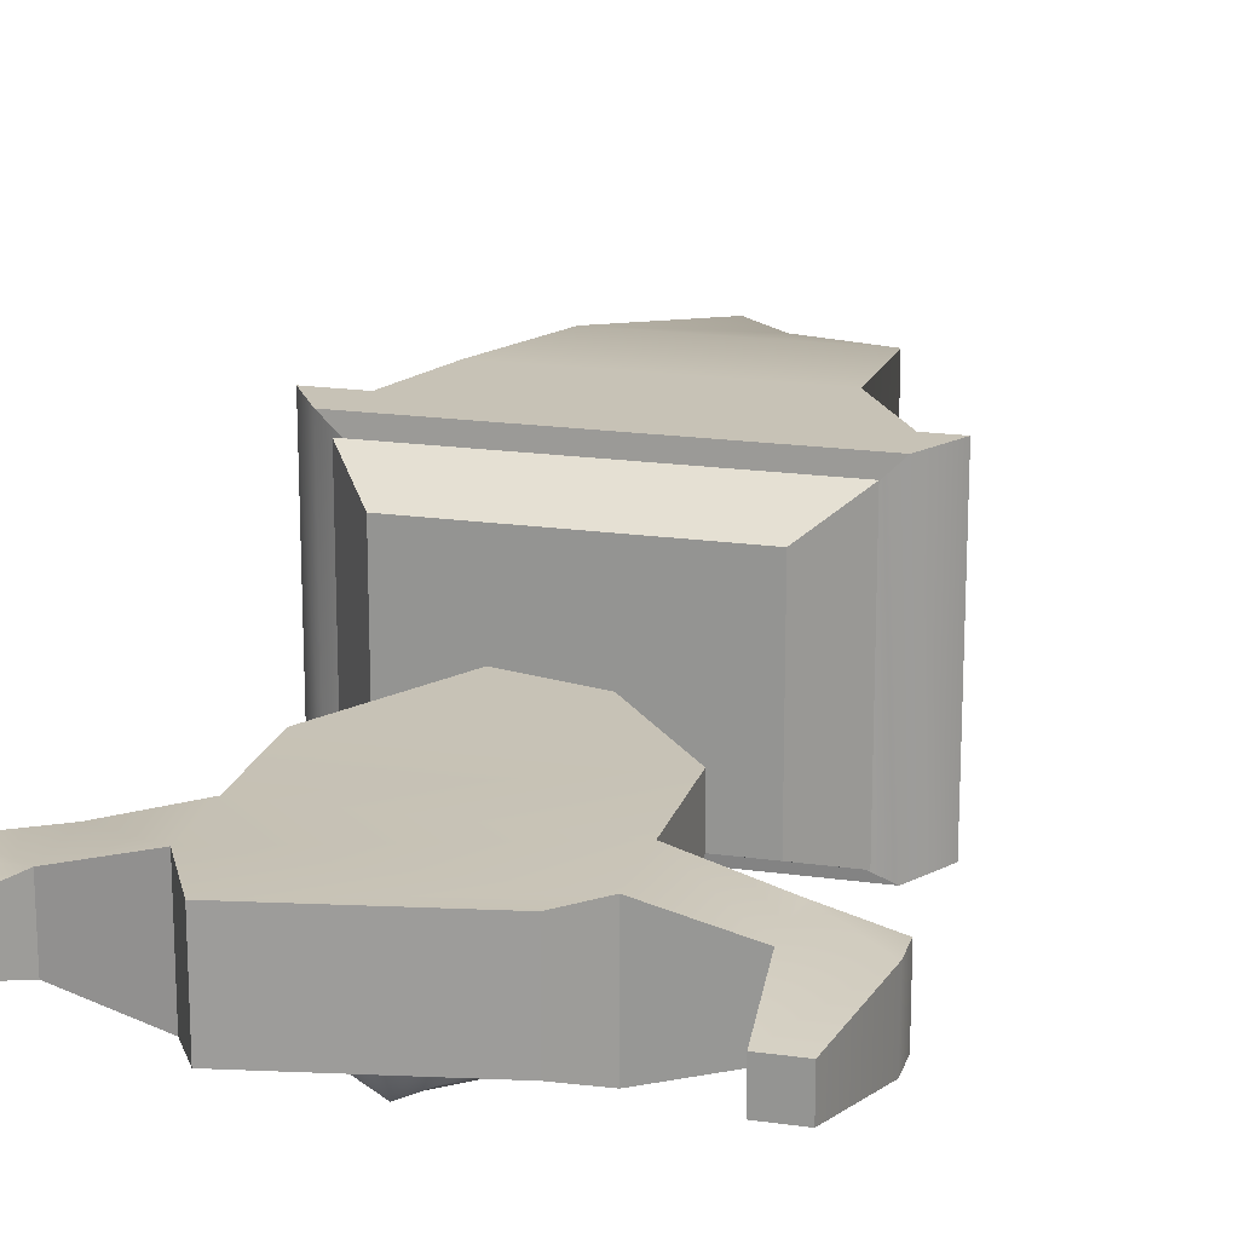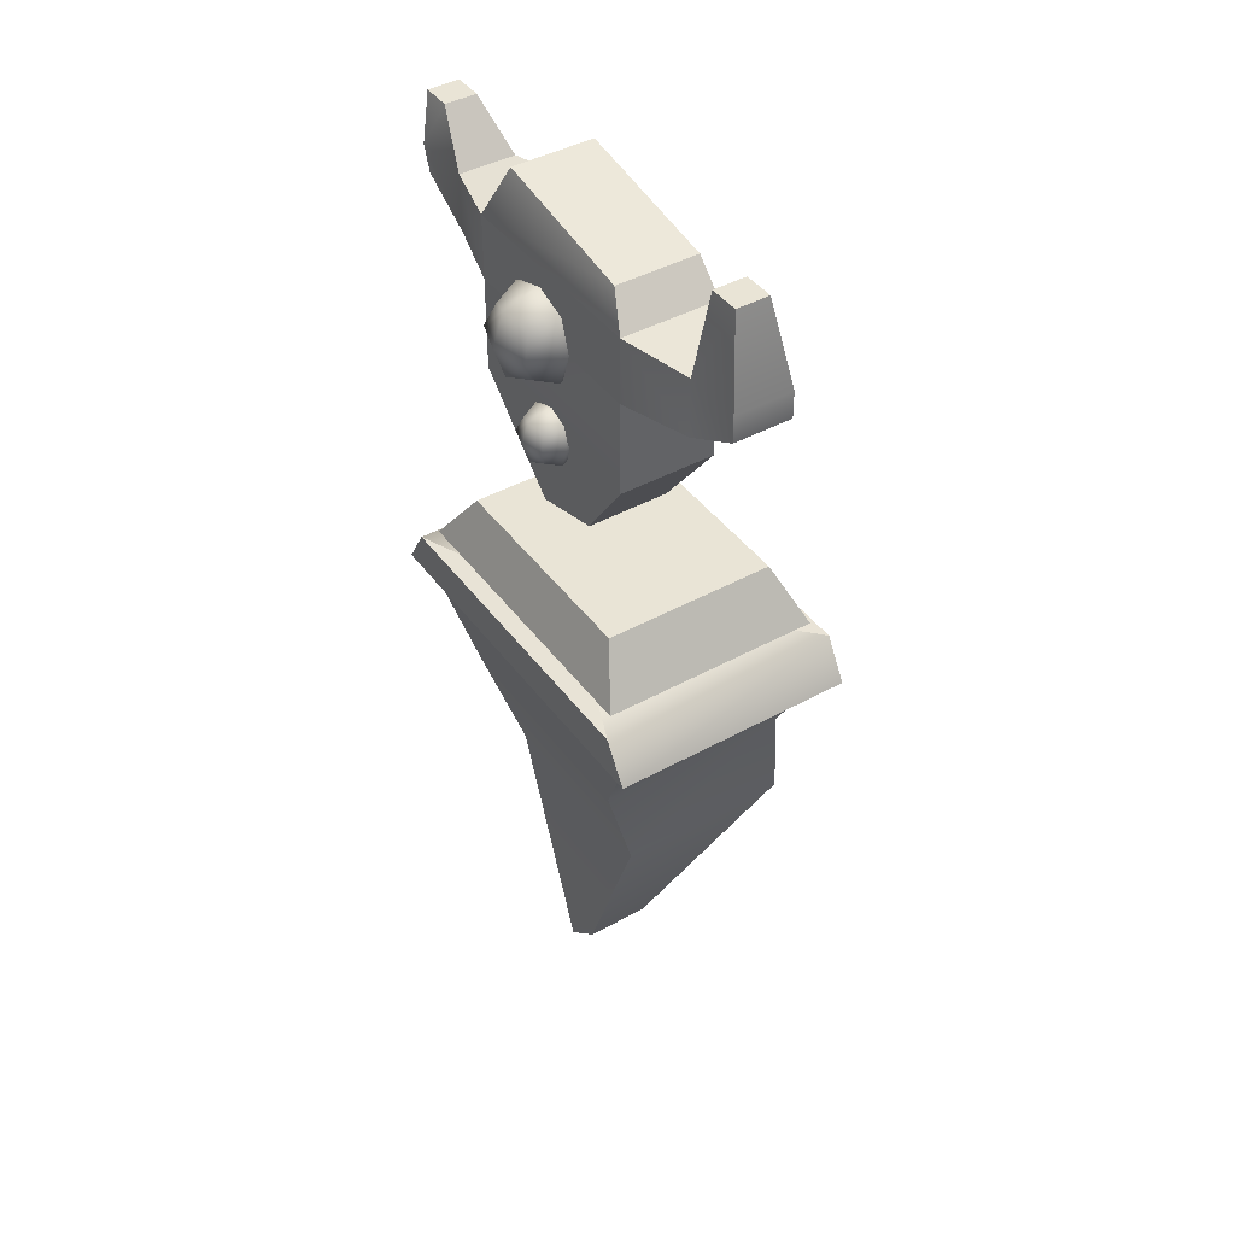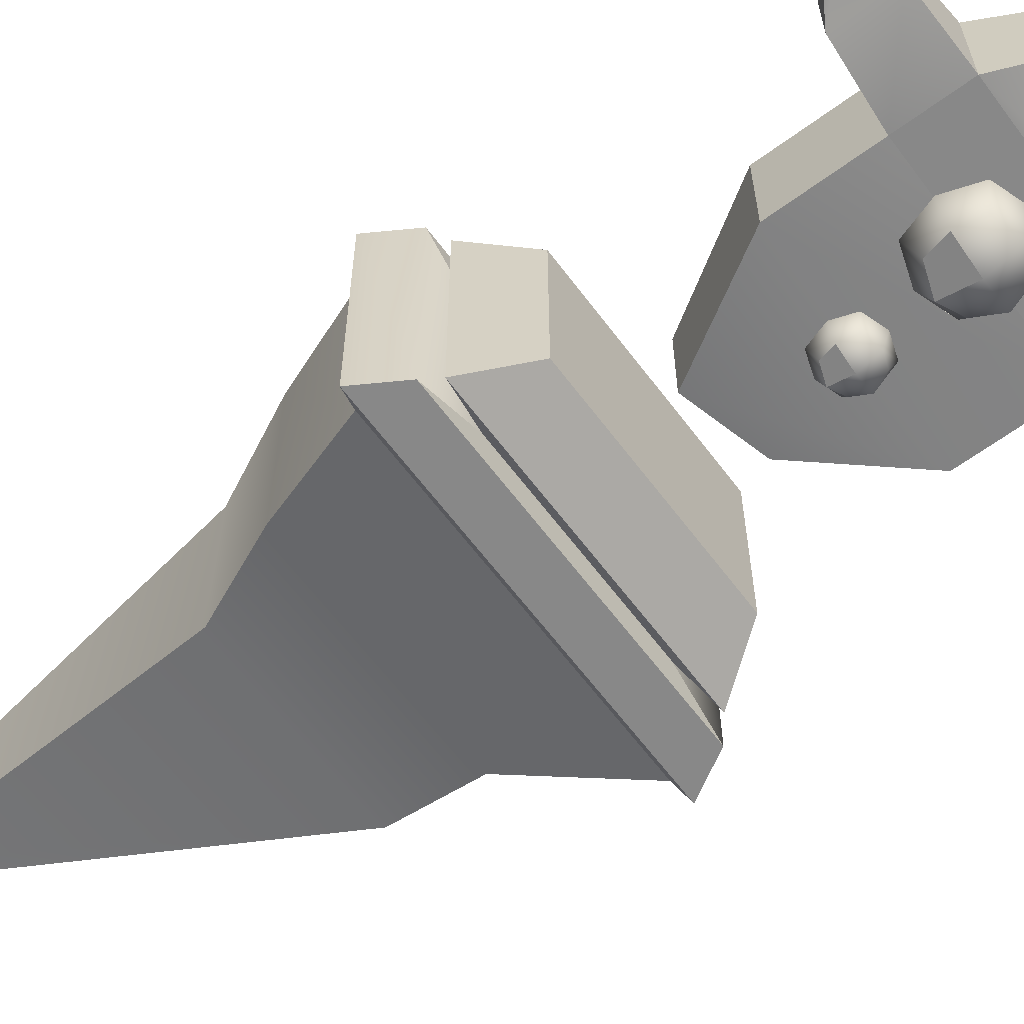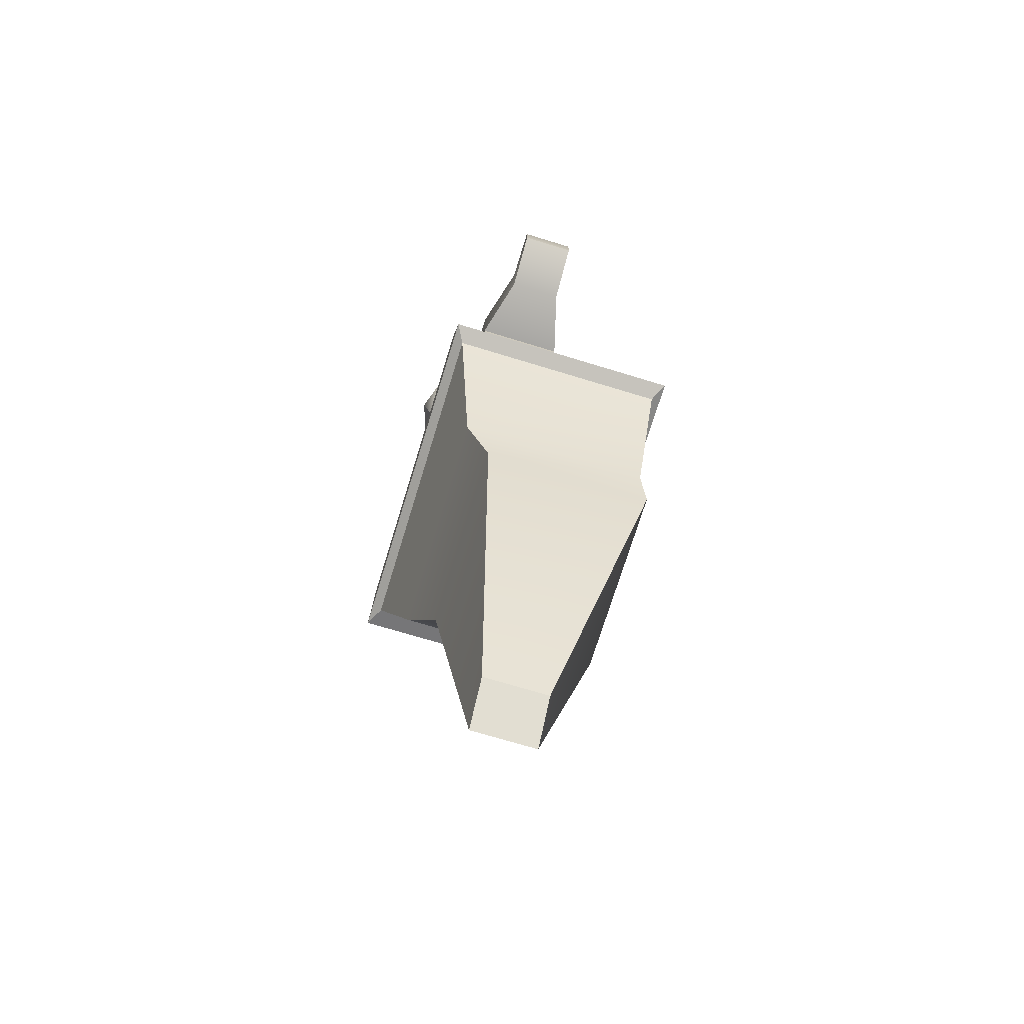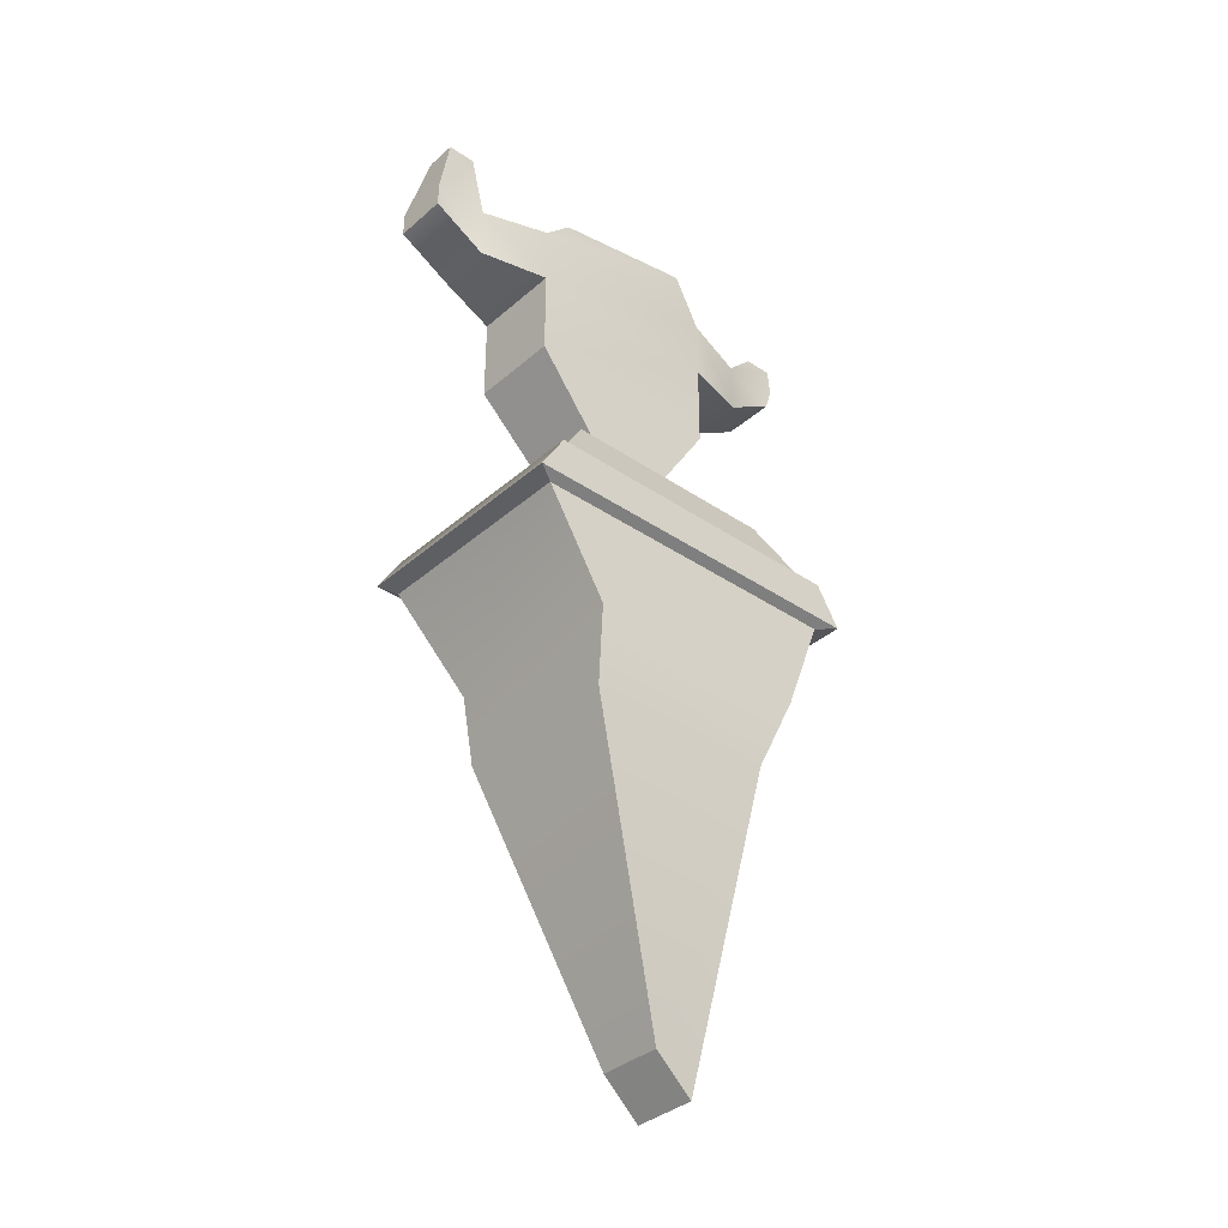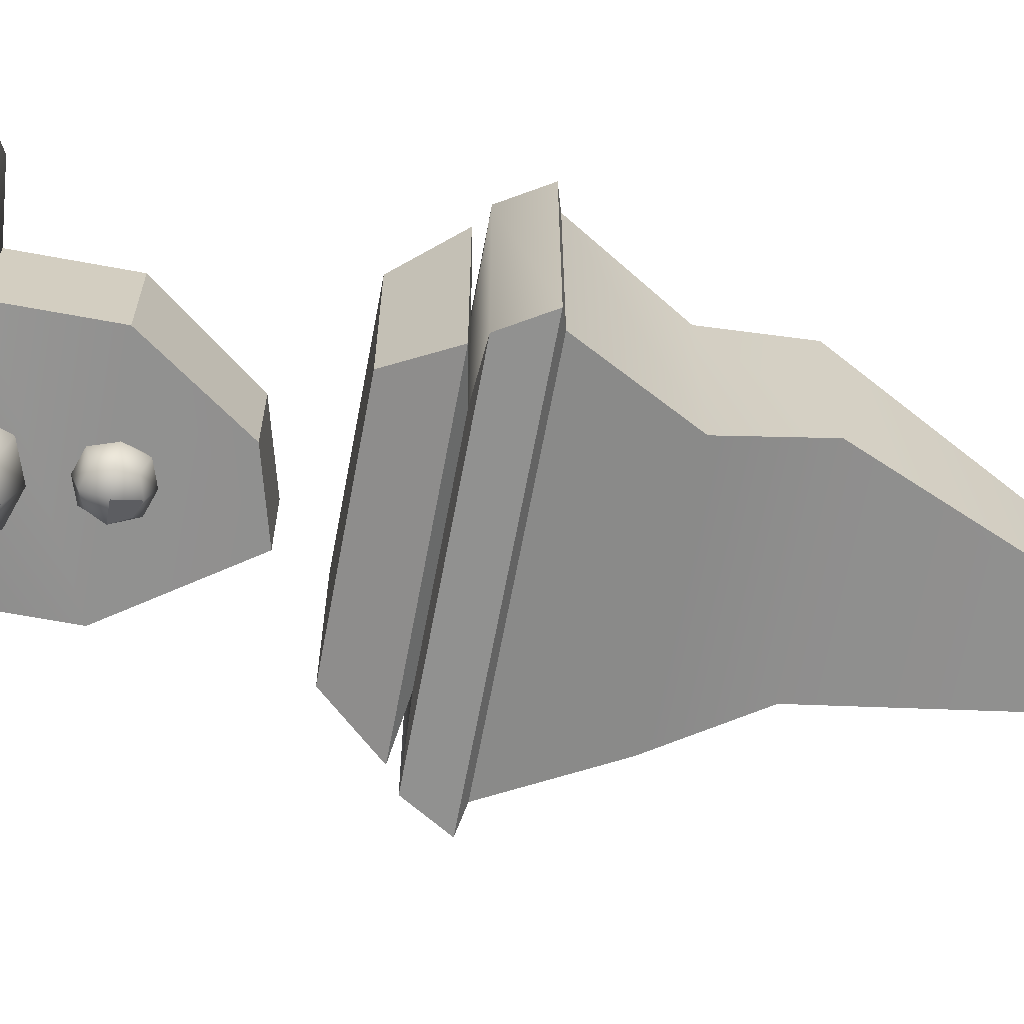
<metadata>
{"format":"obj","ext":"obj","renderer":"f3d","projection":"perspective","resolution":1024,"background":"white","views":[{"elev":19.2,"azim":-165.0,"up":"+Z"},{"elev":42.7,"azim":-123.4,"up":"+Y"},{"elev":-62.7,"azim":126.7,"up":"+Z"},{"elev":-71.4,"azim":-107.0,"up":"+Y"},{"elev":-36.5,"azim":-41.6,"up":"+Y"},{"elev":-66.0,"azim":-100.6,"up":"+Z"}]}
</metadata>
<code>
g default
v 7.451 7.75 -5.811
v -7.608 7.75 -5.811
v 5.605 10.44 -4.662
v -5.762 10.44 -4.662
v 5.605 10.44 4.067
v -5.762 10.44 4.067
v 7.451 7.75 5.216
v -7.608 7.75 5.216
v 4.931 7.319 2.805
v -5.292 7.319 2.805
v -5.292 7.319 -5.179
v 4.931 7.319 -5.179
v 8.147 7.186 5.825
v -8.304 7.186 5.825
v -8.304 7.186 -6.42
v 8.147 7.186 -6.42
v 9.378 5.14 5.825
v -9.535 5.14 5.825
v -9.535 5.14 -6.42
v 9.378 5.14 -6.42
v 8.263 4.85 5.315
v -8.624 4.85 5.315
v -8.624 4.85 -5.91
v 8.263 4.85 -5.91
v 4.078 -4.841 5.315
v -5.688 -4.841 5.315
v -5.688 -4.841 -3.384
v 4.078 -4.841 -3.384
v 2.704 -20.35 1.737
v 0.734 -18.57 1.737
v 0.734 -18.57 -1.585
v 2.704 -20.35 -1.585
v 6.289 -0.3689 5.315
v -5.451 -0.3689 5.315
v -5.451 -0.3689 -4.55
v 6.289 -0.3689 -4.55
g verteyedemon_UPDATED:verteye_body
f 1 2 4 3
f 3 4 6 5
f 5 6 8 7
f 29 30 31 32
f 2 8 6 4
f 7 1 3 5
f 7 8 10 9
f 8 2 11 10
f 2 1 12 11
f 1 7 9 12
f 9 10 14 13
f 10 11 15 14
f 11 12 16 15
f 12 9 13 16
f 13 14 18 17
f 14 15 19 18
f 15 16 20 19
f 16 13 17 20
f 17 18 22 21
f 18 19 23 22
f 19 20 24 23
f 20 17 21 24
f 33 34 26 25
f 34 35 27 26
f 35 36 28 27
f 36 33 25 28
f 25 26 30 29
f 26 27 31 30
f 27 28 32 31
f 28 25 29 32
f 21 22 34 33
f 22 23 35 34
f 23 24 36 35
f 24 21 33 36
g default
v 5.177 18.18 -3.935
v -5.538 18.18 -3.935
v 5.177 26.21 -3.935
v -5.538 26.21 -3.935
v 5.177 26.21 0.8851
v -5.538 26.21 0.8851
v 5.177 18.18 0.8851
v -5.538 18.18 0.8851
v 3.733 29.05 -3.259
v -4.094 27.63 -3.259
v -4.094 27.63 0.8851
v 3.733 29.05 0.8851
v 1.673 12.63 0.8851
v -2.034 13.62 0.8851
v -2.034 13.62 -3.259
v 1.673 12.63 -3.259
v 5.177 22.94 -3.935
v -5.538 22.94 -3.935
v -5.538 22.94 0.8851
v 5.177 22.94 0.8851
v -9.061 23.12 -2.967
v -9.061 23.12 -0.0827
v -9.061 26.02 -0.0827
v -9.061 26.02 -2.967
v 8.7 23.12 -0.0827
v 8.7 23.12 -2.967
v 8.7 26.02 -2.967
v 8.7 26.02 -0.0827
v -11.94 24.71 -2.967
v -11.94 24.71 -0.0827
v -11.94 26.02 -0.0827
v -11.94 26.02 -2.967
v 11.37 24.73 -0.0827
v 11.37 24.73 -2.967
v 11.79 26 -2.967
v 11.79 26 -0.0827
v -9.416 30.15 -2.336
v -9.416 30.15 -0.7131
v -10.92 30.15 -2.336
v -10.92 30.15 -0.7131
v 10.79 28.27 -2.336
v 10.79 28.27 -0.7131
v 12.29 28.27 -0.7131
v 12.29 28.27 -2.336
g verteyedemon_UPDATED:verteyehead
f 53 54 40 39
f 45 46 47 48
f 41 42 55 56
f 49 50 51 52
f 65 66 67 68
f 69 70 71 72
f 39 40 46 45
f 40 42 47 46
f 42 41 48 47
f 41 39 45 48
f 43 44 50 49
f 44 38 51 50
f 38 37 52 51
f 37 43 49 52
f 37 38 54 53
f 38 44 55 54
f 56 55 44 43
f 43 37 53 56
f 54 55 58 57
f 55 42 59 58
f 42 40 60 59
f 40 54 57 60
f 56 53 62 61
f 53 39 63 62
f 39 41 64 63
f 41 56 61 64
f 57 58 66 65
f 58 59 67 66
f 74 73 75 76
f 60 57 65 68
f 61 62 70 69
f 62 63 71 70
f 77 78 79 80
f 64 61 69 72
f 59 60 73 74
f 60 68 75 73
f 68 67 76 75
f 67 59 74 76
f 63 64 78 77
f 64 72 79 78
f 72 71 80 79
f 71 63 77 80
g default
v 1.745 21.74 -5.327
v -0.7427 21.74 -5.327
v 1.745 24.23 -5.327
v -0.7427 24.23 -5.327
v 1.745 24.23 -2.84
v -0.7427 24.23 -2.84
v 1.745 21.74 -2.84
v -0.7427 21.74 -2.84
v 2.18 24.66 -4.083
v -1.178 22.98 -2.404
v 0.501 21.3 -2.404
v 2.18 22.98 -2.404
v -1.178 21.3 -4.083
v 2.18 21.3 -4.083
v 0.501 21.3 -5.762
v -1.178 22.98 -5.762
v 0.501 24.66 -5.762
v 2.18 22.98 -5.762
v -1.178 24.66 -4.083
v 0.501 24.66 -2.404
v 0.501 22.98 -6.322
v 0.501 25.22 -4.083
v 0.501 22.98 -1.845
v 0.501 20.74 -4.083
v -1.738 22.98 -4.083
v 2.74 22.98 -4.083
g verteyedemon_UPDATED:uppereye
f 81 95 101 98
f 95 82 96 101
f 101 96 84 97
f 98 101 97 83
f 83 97 102 89
f 97 84 99 102
f 102 99 86 100
f 89 102 100 85
f 85 100 103 92
f 100 86 90 103
f 103 90 88 91
f 92 103 91 87
f 87 91 104 94
f 91 88 93 104
f 104 93 82 95
f 94 104 95 81
f 82 93 105 96
f 93 88 90 105
f 105 90 86 99
f 96 105 99 84
f 87 94 106 92
f 94 81 98 106
f 106 98 83 89
f 92 106 89 85
g default
v 0.6047 17.17 -4.869
v -0.9658 17.17 -4.869
v 0.6047 18.74 -4.869
v -0.9658 18.74 -4.869
v 0.6047 18.74 -3.298
v -0.9658 18.74 -3.298
v 0.6047 17.17 -3.298
v -0.9658 17.17 -3.298
v 0.8796 19.02 -4.083
v -1.241 17.96 -3.023
v -0.1805 16.9 -3.023
v 0.8796 17.96 -3.023
v -1.241 16.9 -4.083
v 0.8796 16.9 -4.083
v -0.1805 16.9 -5.143
v -1.241 17.96 -5.143
v -0.1805 19.02 -5.143
v 0.8796 17.96 -5.143
v -1.241 19.02 -4.083
v -0.1805 19.02 -3.023
v -0.1805 17.96 -5.497
v -0.1805 19.37 -4.083
v -0.1805 17.96 -2.67
v -0.1805 16.55 -4.083
v -1.594 17.96 -4.083
v 1.233 17.96 -4.083
g verteyedemon_UPDATED:bottomeye
f 107 121 127 124
f 121 108 122 127
f 127 122 110 123
f 124 127 123 109
f 109 123 128 115
f 123 110 125 128
f 128 125 112 126
f 115 128 126 111
f 111 126 129 118
f 126 112 116 129
f 129 116 114 117
f 118 129 117 113
f 113 117 130 120
f 117 114 119 130
f 130 119 108 121
f 120 130 121 107
f 108 119 131 122
f 119 114 116 131
f 131 116 112 125
f 122 131 125 110
f 113 120 132 118
f 120 107 124 132
f 132 124 109 115
f 118 132 115 111

</code>
